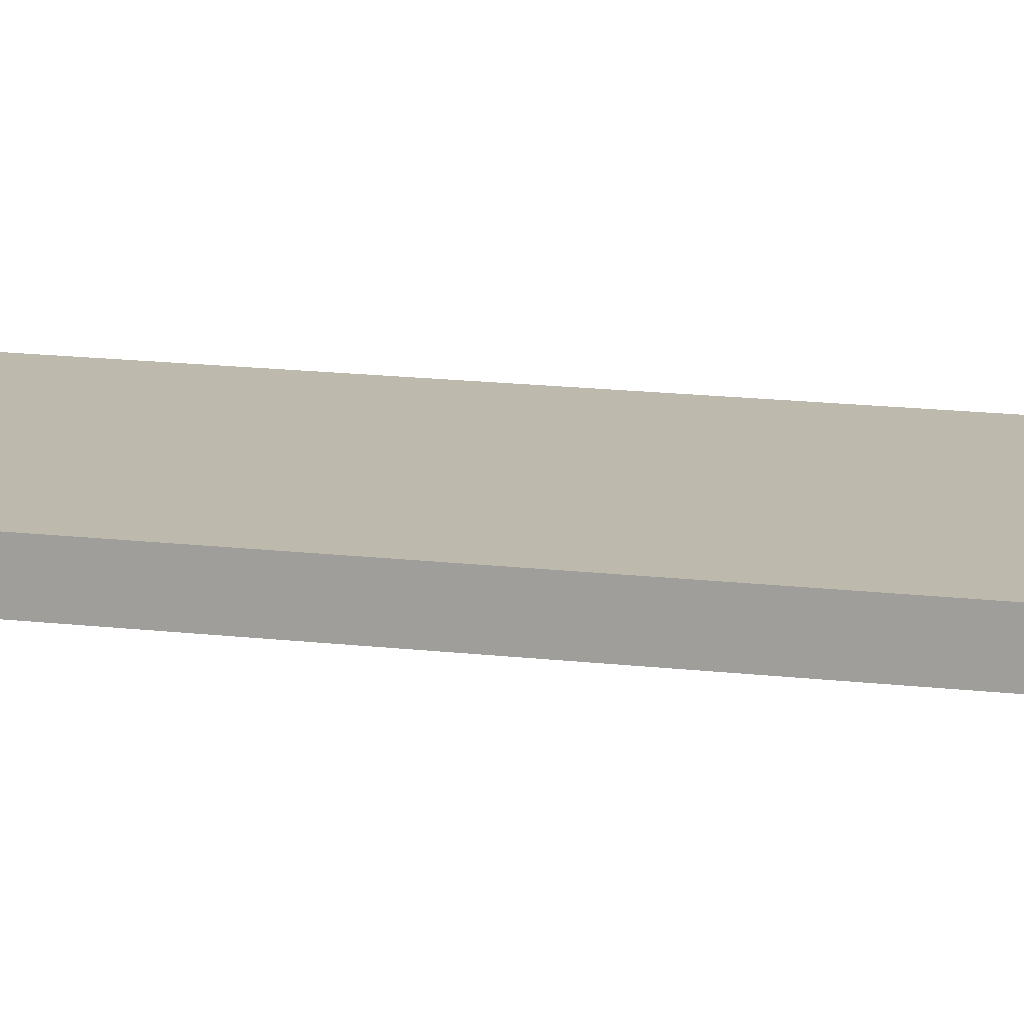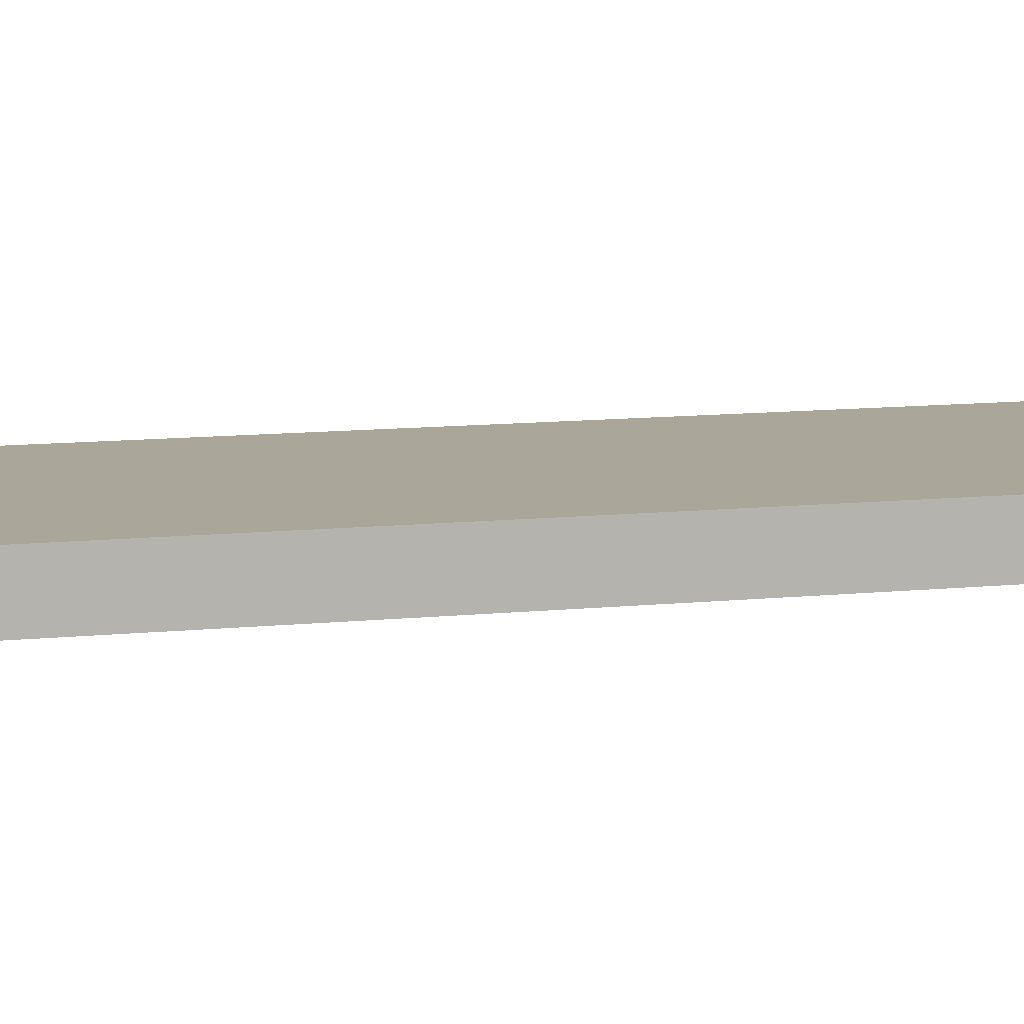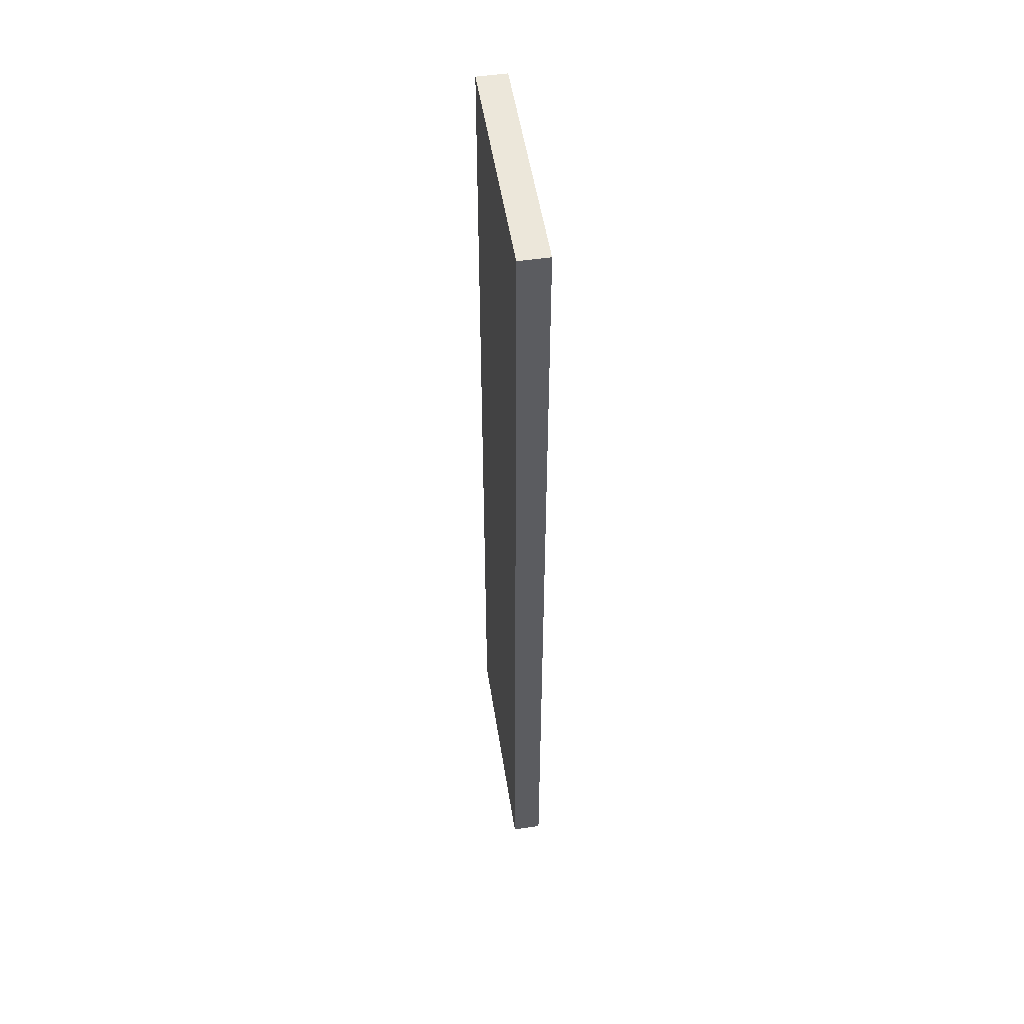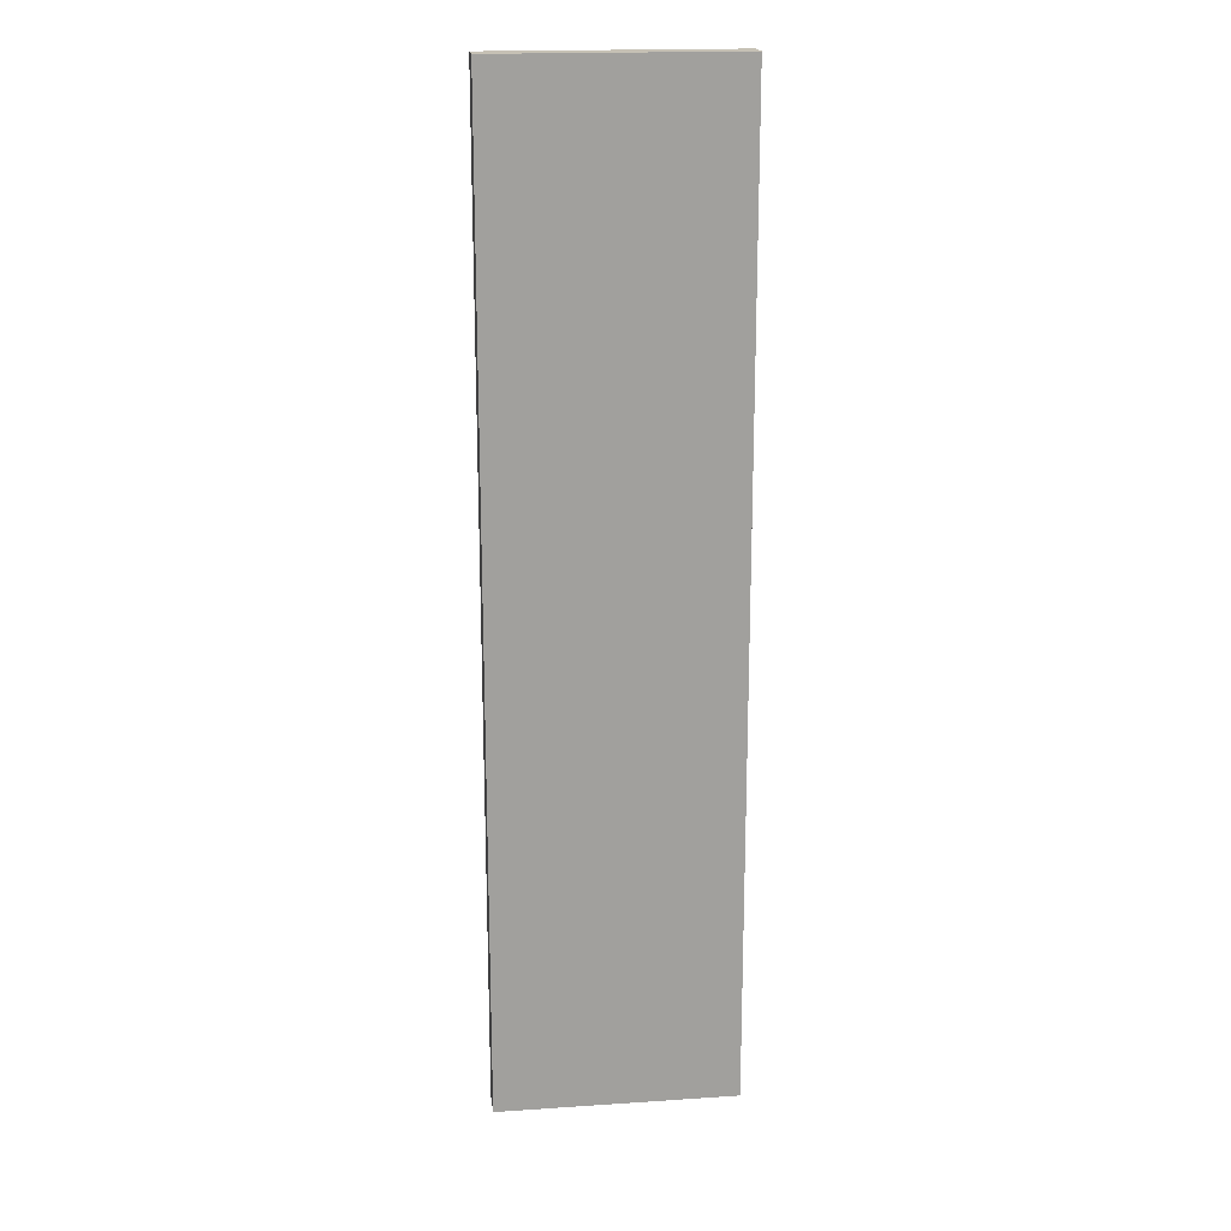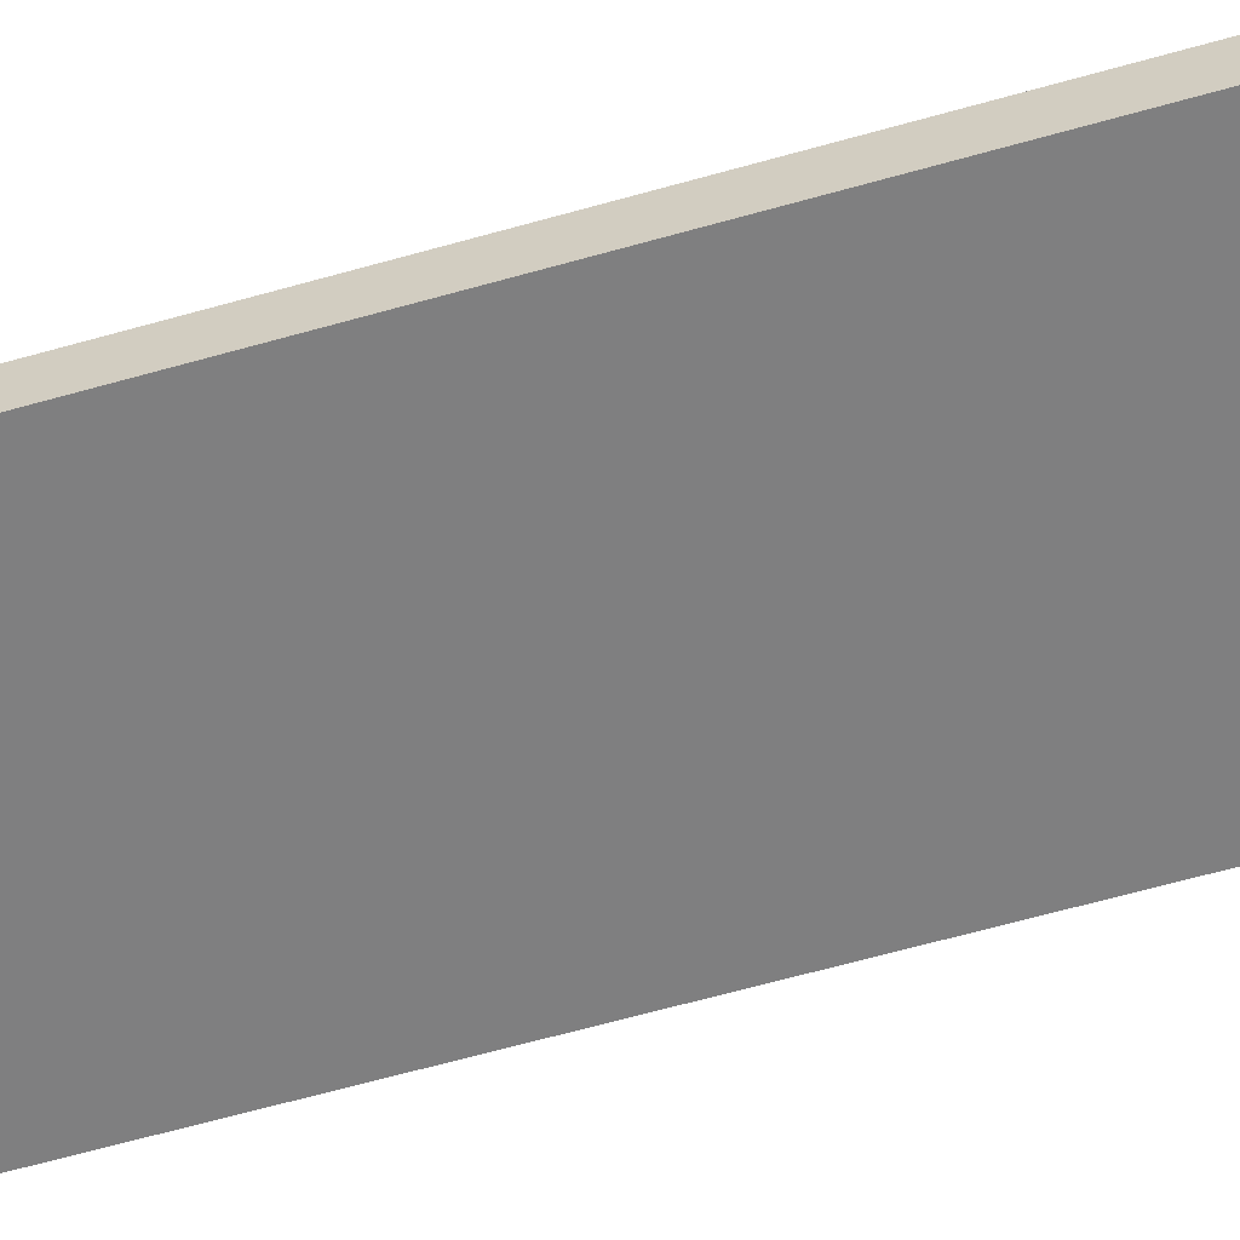
<metadata>
{"format":"obj","ext":"obj","renderer":"f3d","projection":"perspective","resolution":1024,"background":"white","views":[{"elev":15.0,"azim":104.5,"up":"+Y"},{"elev":7.8,"azim":-109.8,"up":"+Y"},{"elev":52.1,"azim":81.2,"up":"+Z"},{"elev":18.7,"azim":172.8,"up":"+Z"},{"elev":-59.9,"azim":106.5,"up":"+Y"}]}
</metadata>
<code>
o 立方体.013
v 88.63 -1.728 42.83
v 88.63 0.2724 42.83
v 72.63 -1.728 42.83
v 72.63 0.2724 42.83
v 88.63 -1.728 -22.77
v 88.63 0.2724 -22.77
v 72.63 -1.728 -22.77
v 72.63 0.2724 -22.77
f 2 3 1
f 4 7 3
f 8 5 7
f 6 1 5
f 7 1 3
f 4 6 8
f 2 4 3
f 4 8 7
f 8 6 5
f 6 2 1
f 7 5 1
f 4 2 6

</code>
